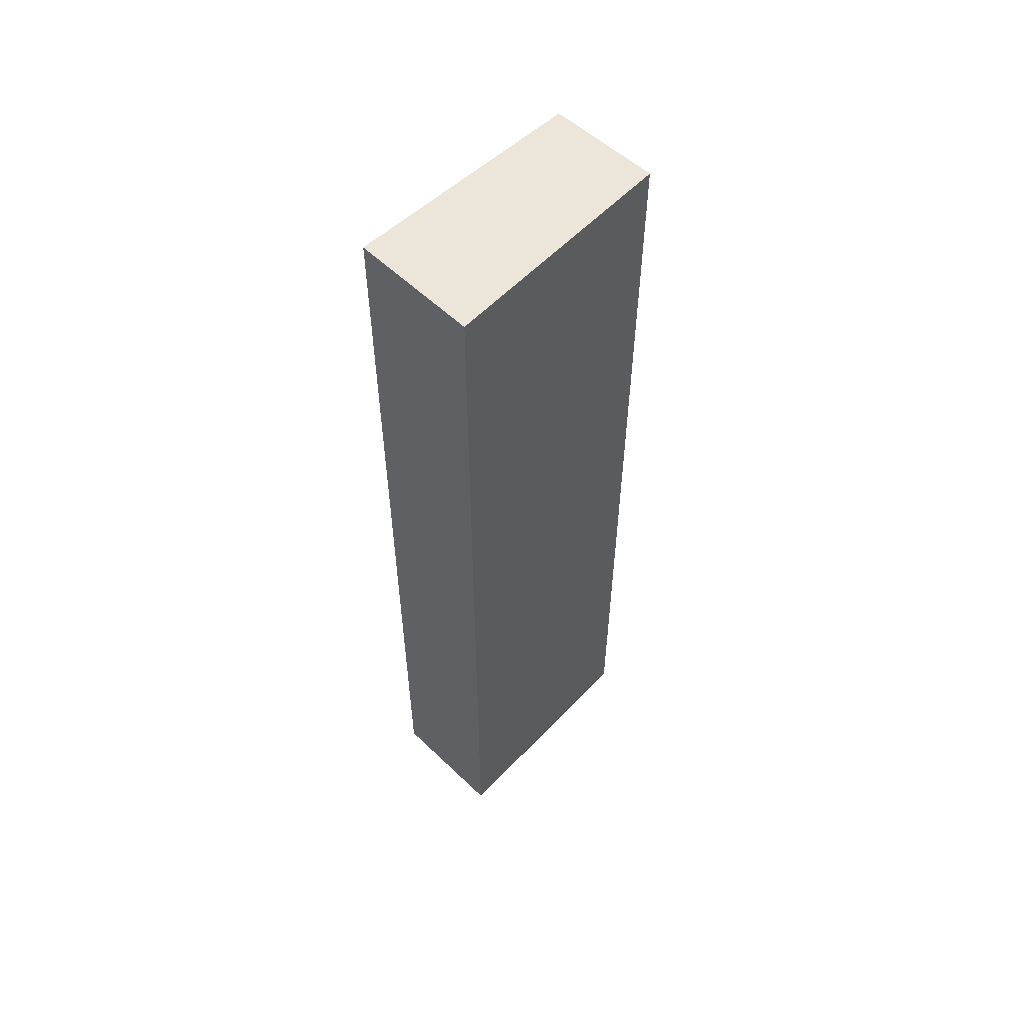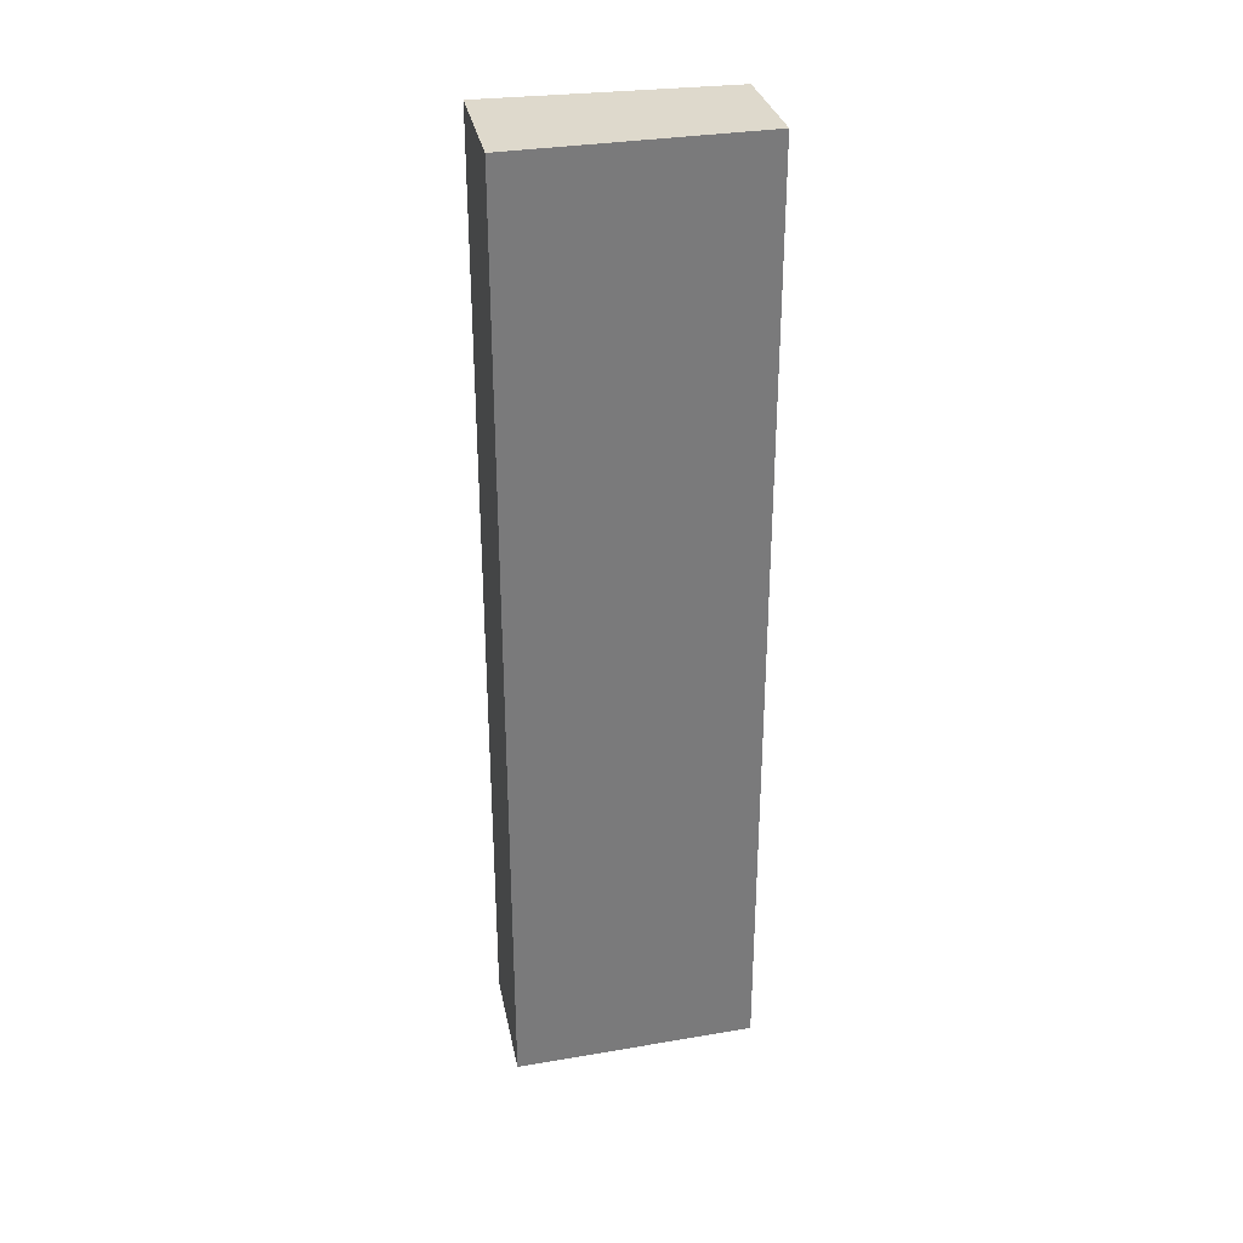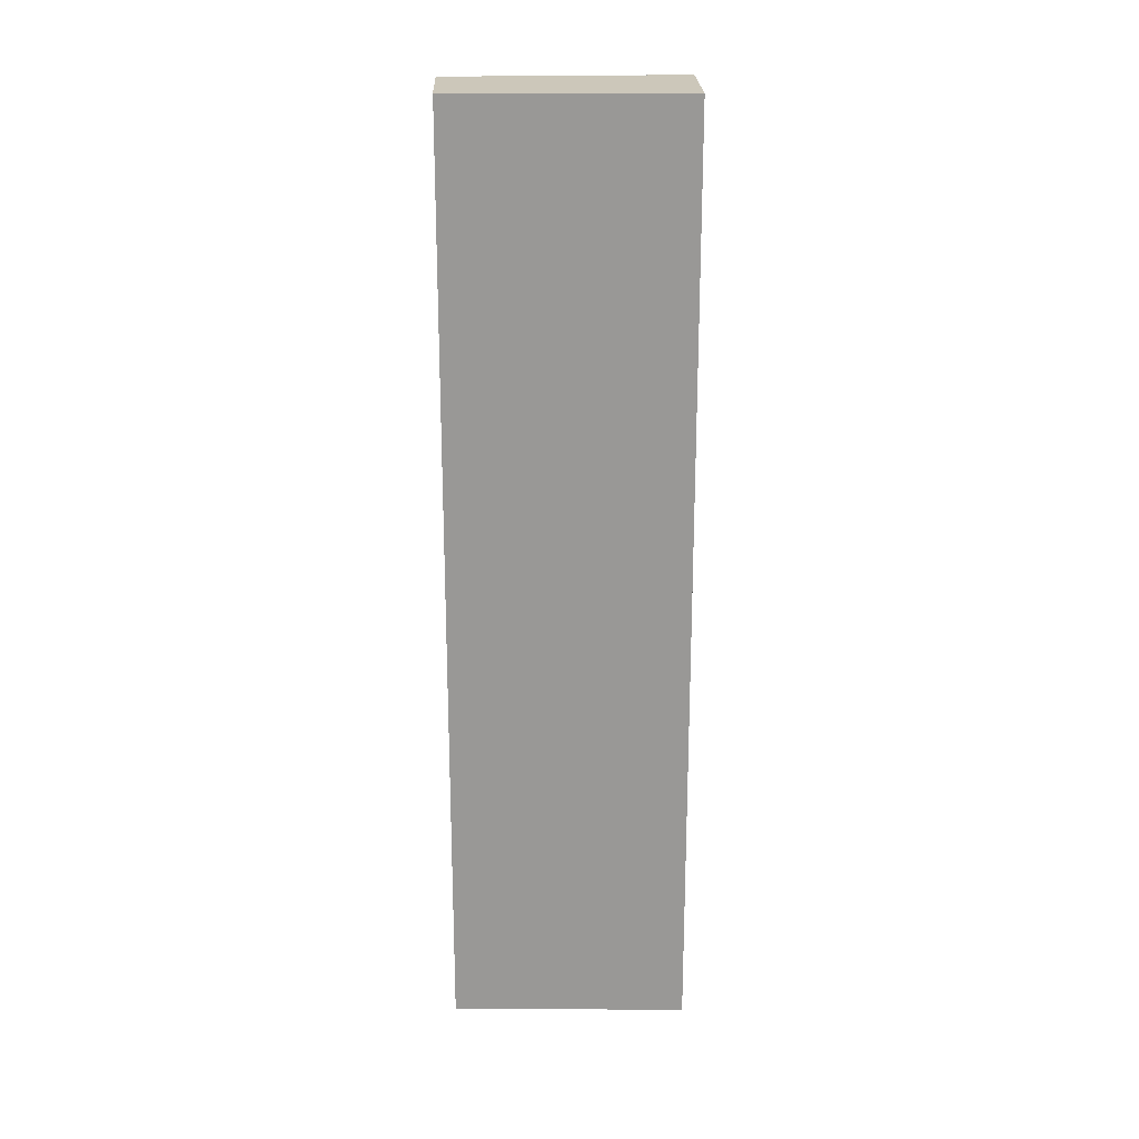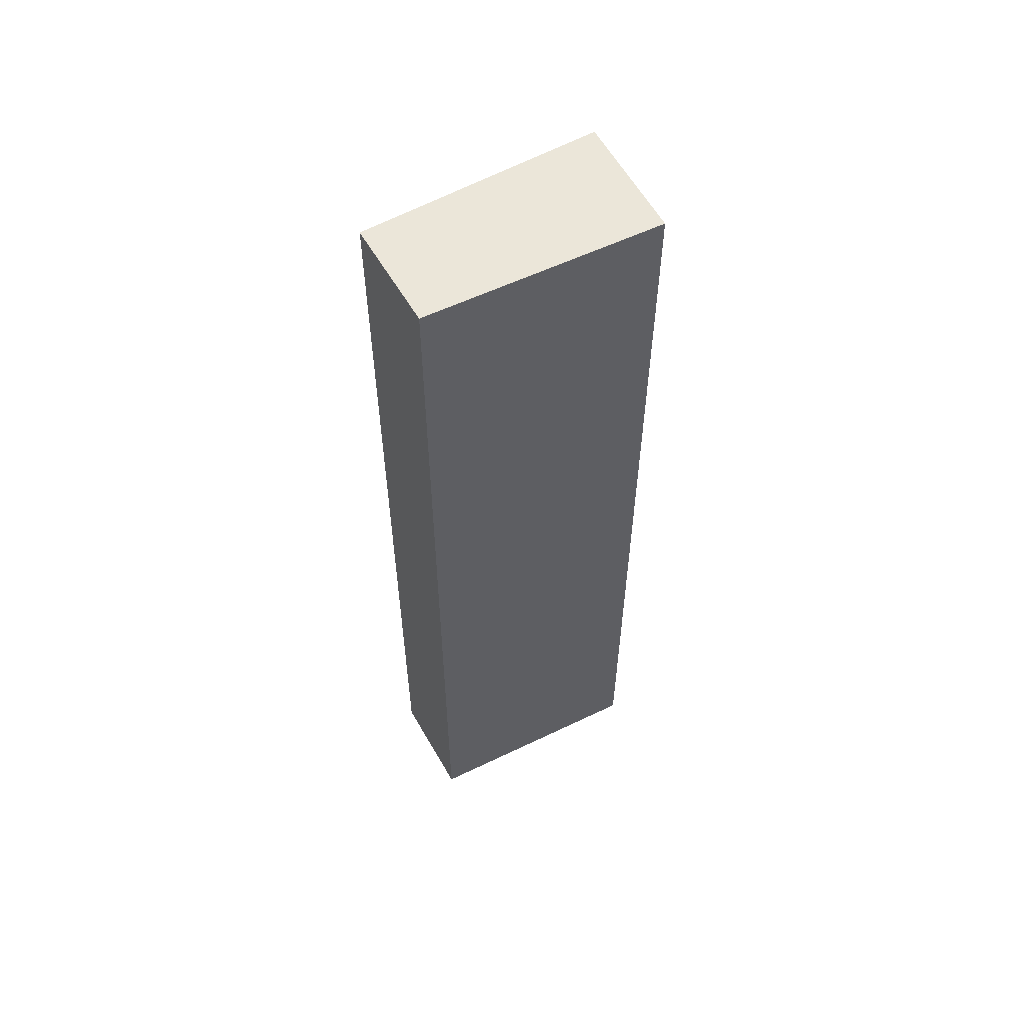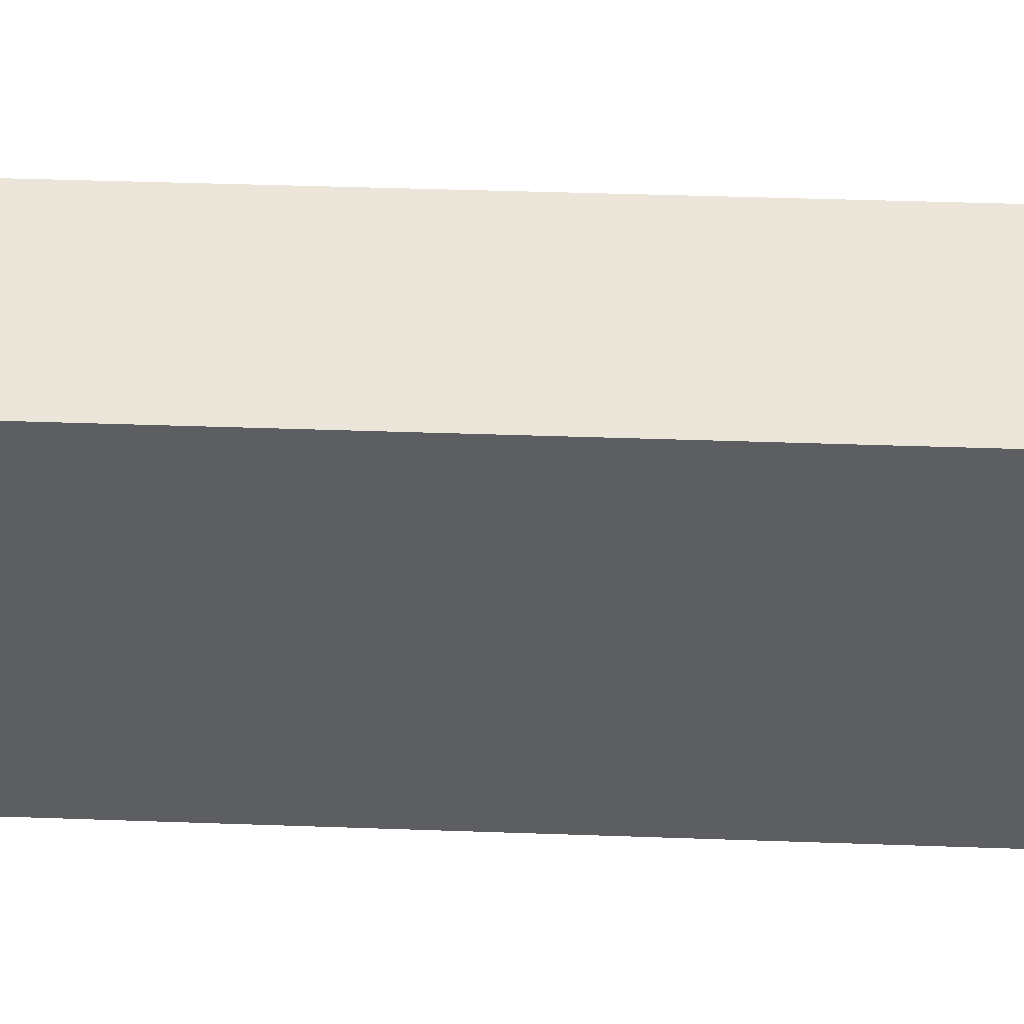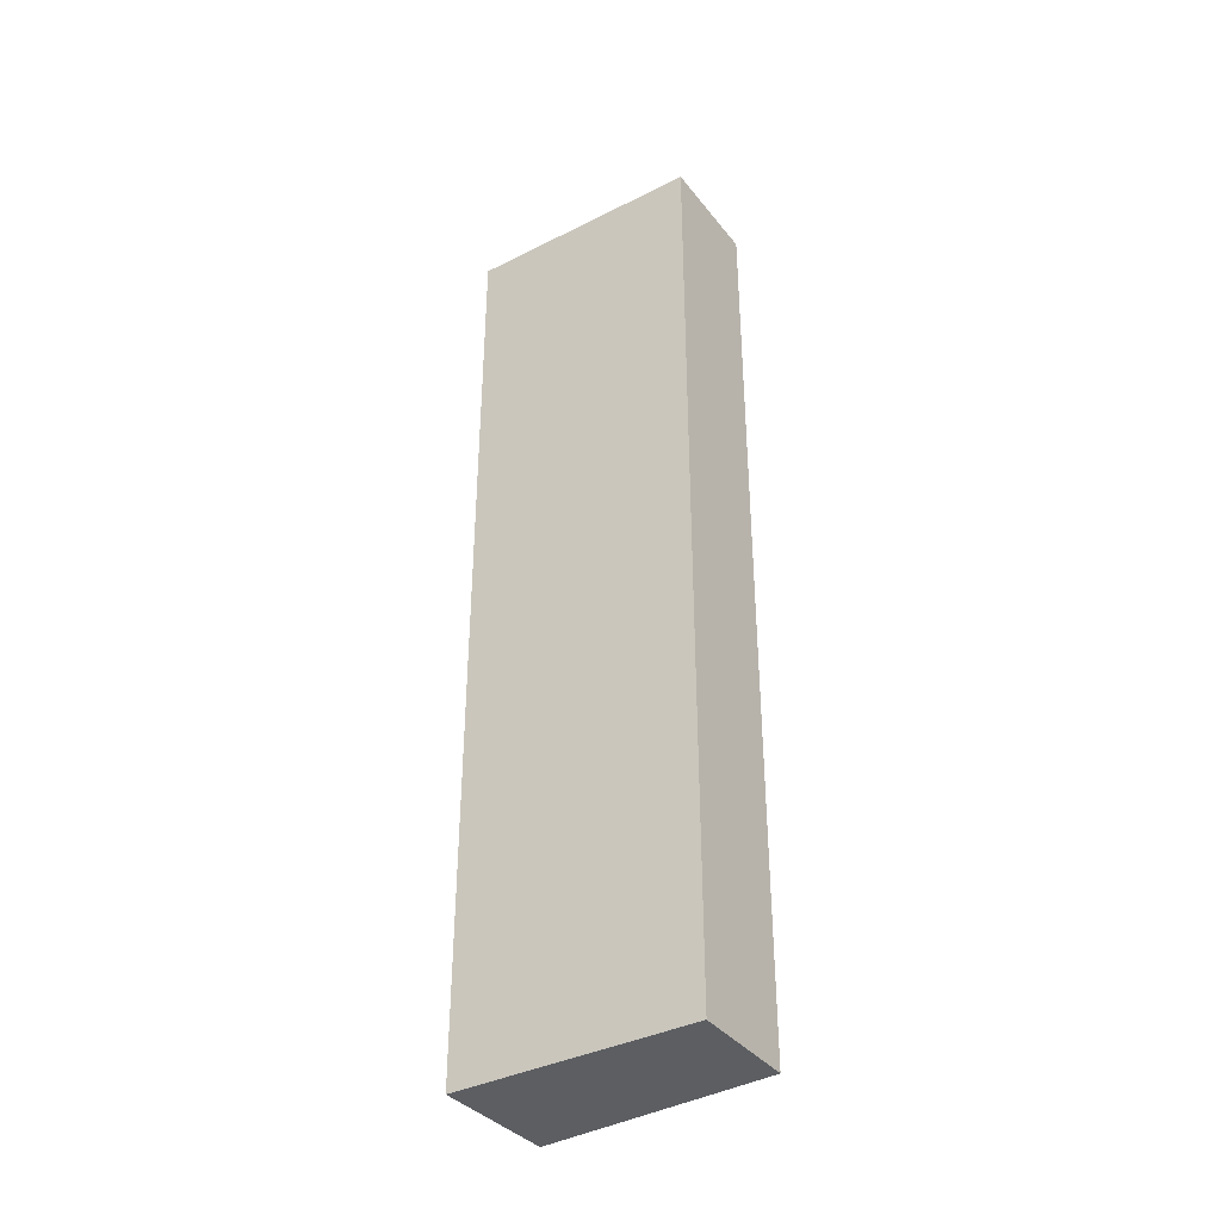
<metadata>
{"format":"obj","ext":"obj","renderer":"f3d","projection":"perspective","resolution":1024,"background":"white","views":[{"elev":56.5,"azim":-111.5,"up":"+Y"},{"elev":32.2,"azim":-77.6,"up":"+Y"},{"elev":21.4,"azim":112.8,"up":"+Y"},{"elev":57.3,"azim":85.5,"up":"+Y"},{"elev":28.6,"azim":93.4,"up":"+Z"},{"elev":-37.6,"azim":-31.4,"up":"+Y"}]}
</metadata>
<code>
v  0 20.57 1.26e-15
v  4.471 20.57 3.708
v  2.517 20.57 -1.095
v  2.286 20.57 4.732
v  3.313 20.57 4.251
v  4.471 -2.271e-16 3.708
v  2.517 6.705e-17 -1.095
v  0 0 0
v  2.286 -2.898e-16 4.732
v  3.313 -2.603e-16 4.251
g defaultobject
f 1 2 3
f 2 1 4
f 2 4 5
f 6 3 2
f 3 6 7
f 7 1 3
f 1 7 8
f 8 4 1
f 4 8 9
f 5 6 2
f 6 5 4
f 6 4 10
f 10 4 9
f 6 8 7
f 8 6 10
f 8 10 9

</code>
